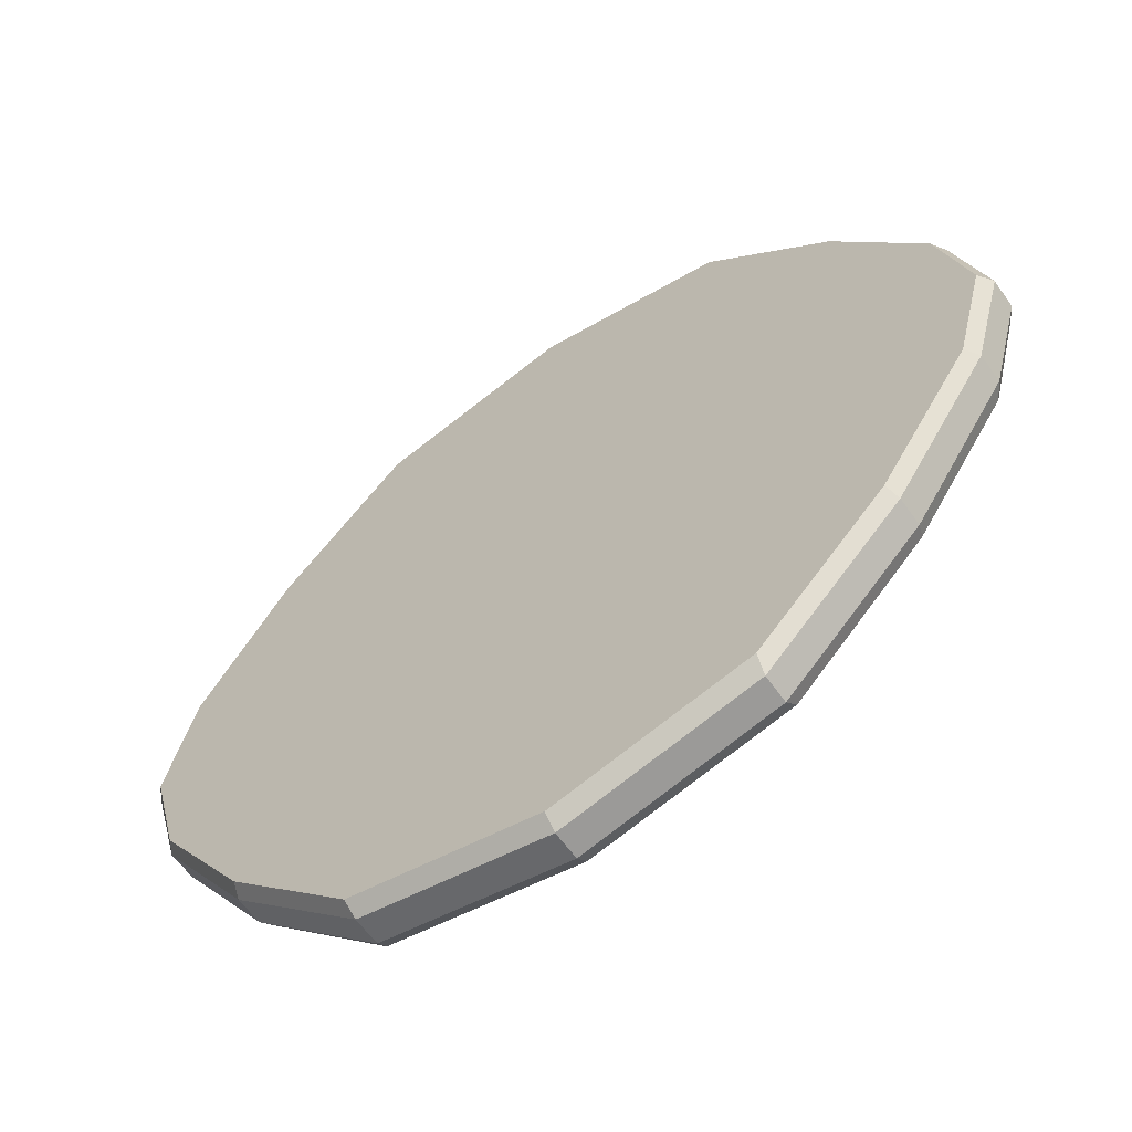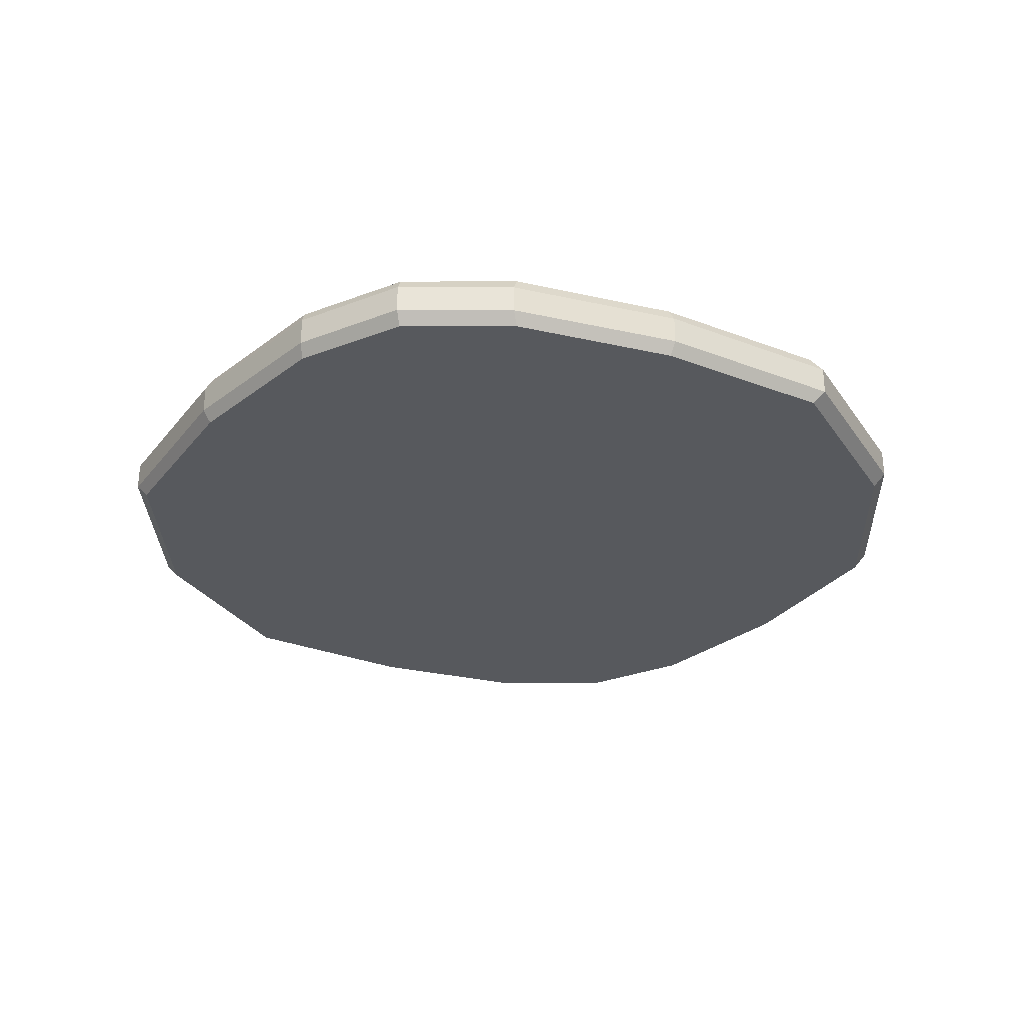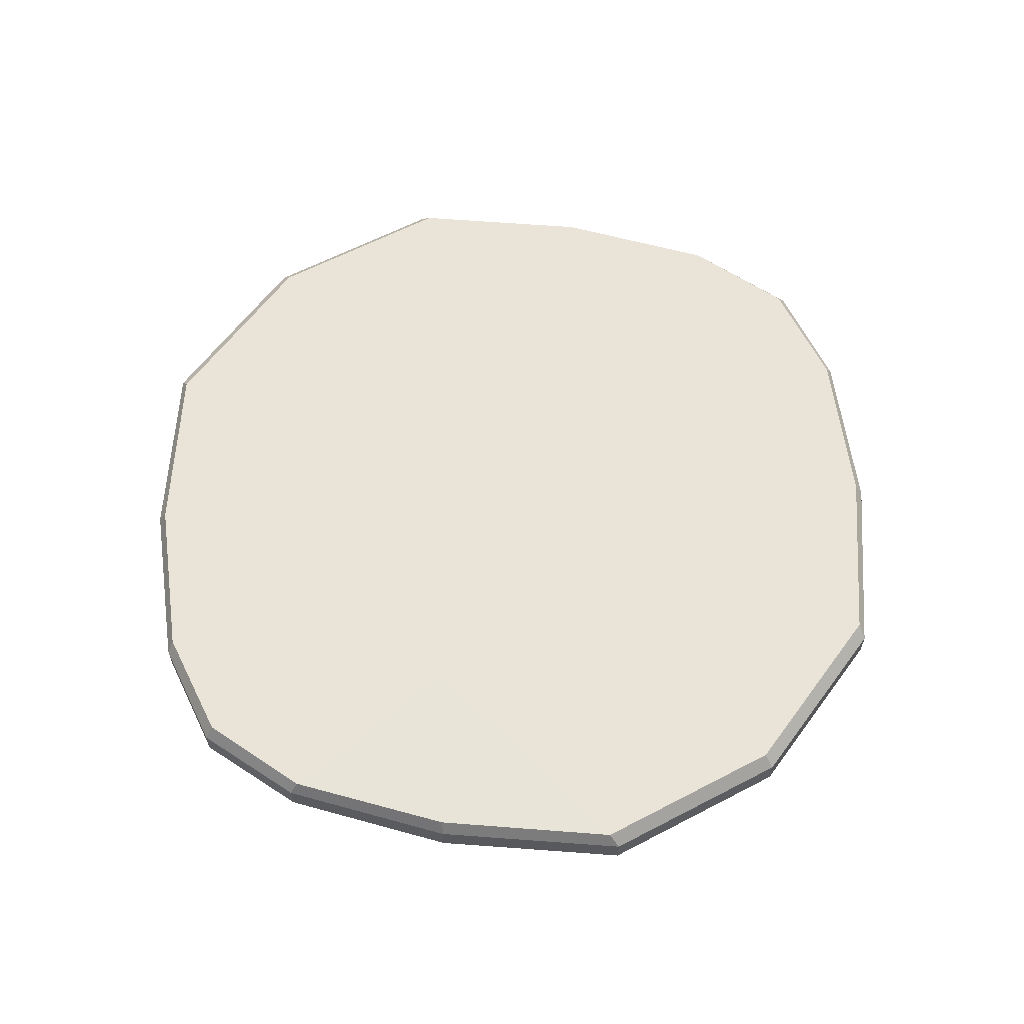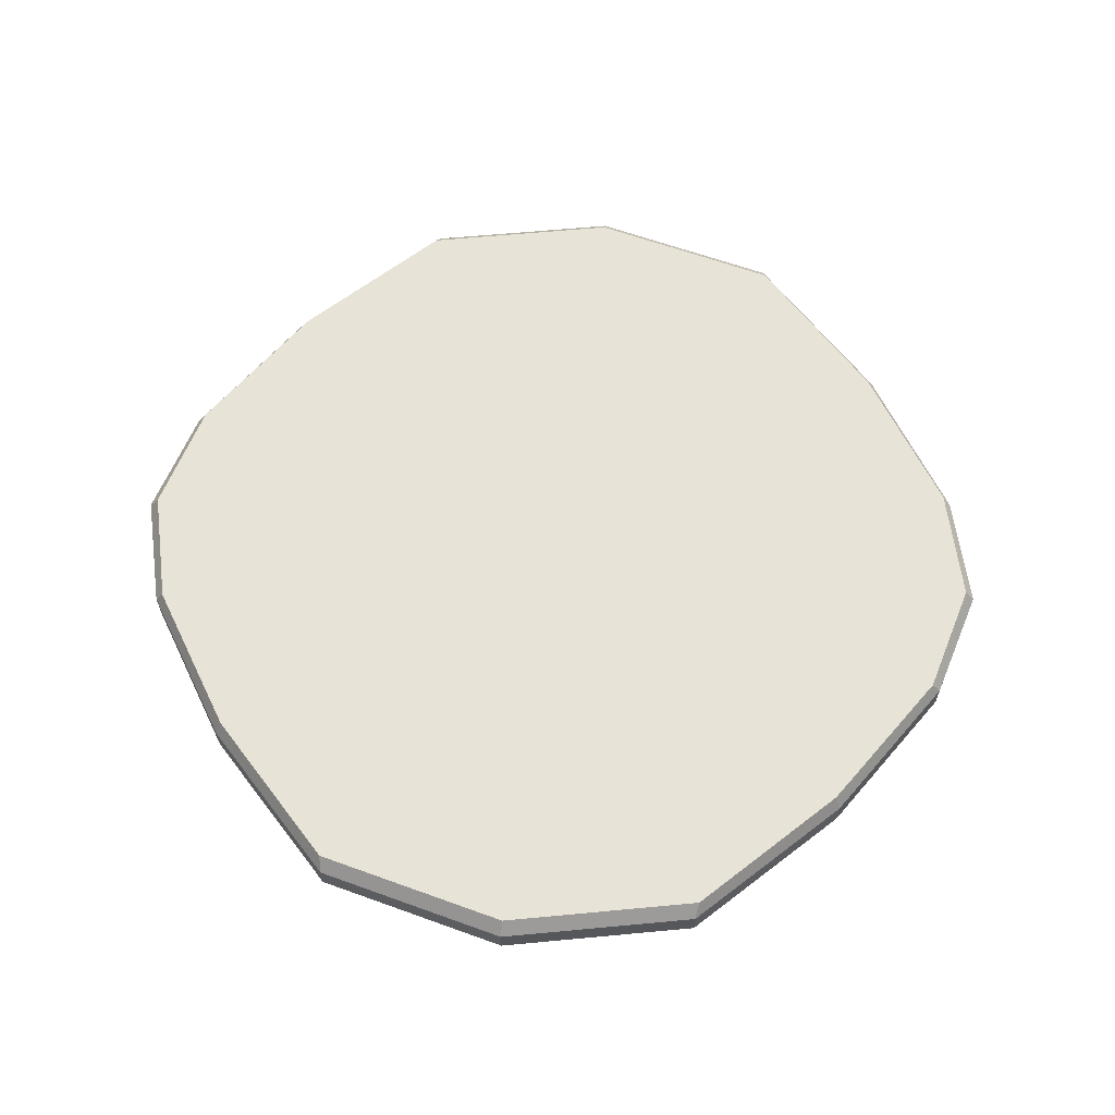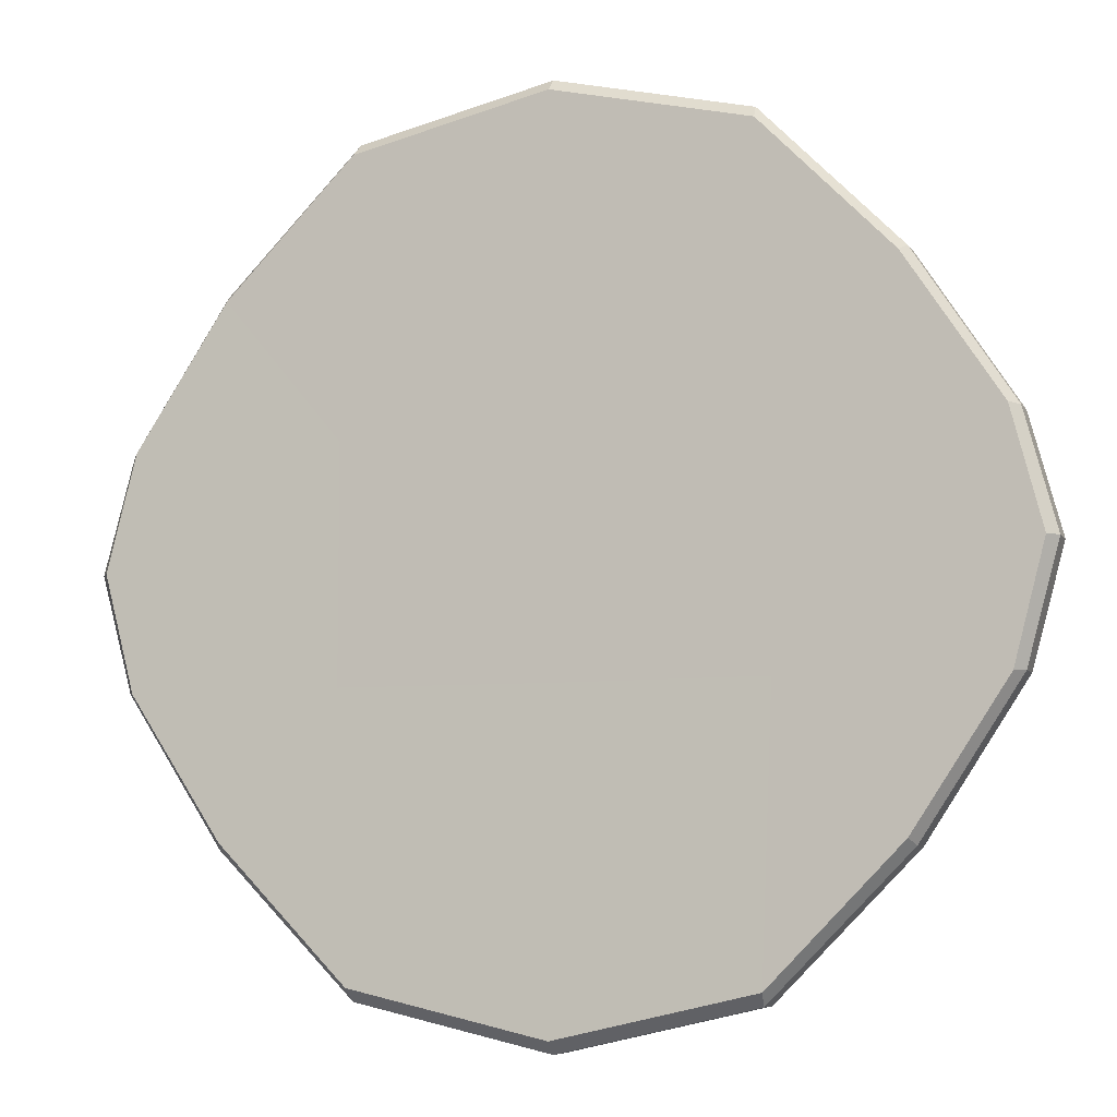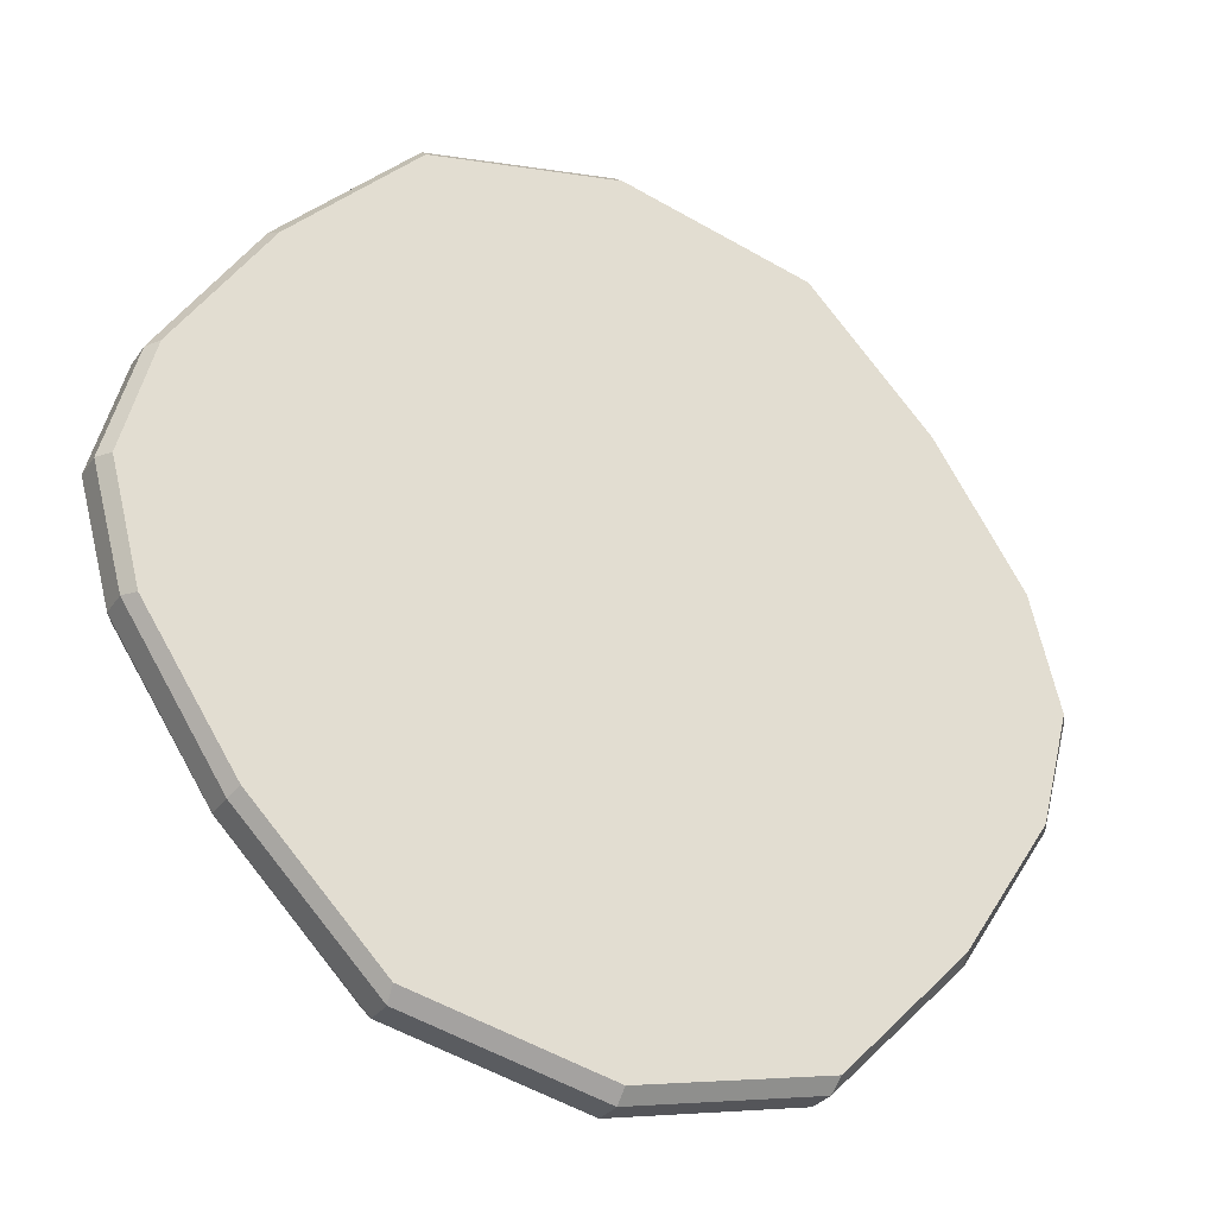
<metadata>
{"format":"obj","ext":"obj","renderer":"f3d","projection":"perspective","resolution":1024,"background":"white","views":[{"elev":-61.6,"azim":-144.7,"up":"+Y"},{"elev":-29.5,"azim":104.8,"up":"+Z"},{"elev":60.8,"azim":-41.0,"up":"+Z"},{"elev":62.1,"azim":-172.6,"up":"+Z"},{"elev":-7.2,"azim":19.1,"up":"+Y"},{"elev":-30.3,"azim":151.6,"up":"+Y"}]}
</metadata>
<code>
g pivot
v -2.841 -0.3074 -0.164
v -2.841 -0.176 -0.164
v -2.841 -0.3074 -0.2954
v -2.841 -0.176 -0.2954
v -2.71 -0.3074 -0.164
v -2.71 -0.176 -0.164
v -2.71 -0.3074 -0.2954
v -2.71 -0.176 -0.2954
f 2 4 3 1
f 4 8 7 3
f 8 6 5 7
f 6 2 1 5
f 1 3 7 5
f 6 8 4 2
g __coll__coll
v 0 3.319 -0.08553
v -0 3.24 0.001206
v -1.227 2.96 0.001205
v -1.214 3.041 -0.08553
v -2.154 2.221 0.001205
v -2.188 2.265 -0.08553
v -2.668 1.153 0.001205
v -2.728 1.143 -0.08553
v -2.668 -0.1121 0.001205
v -2.728 -0.1023 -0.08553
v -2.154 -1.18 0.001205
v -2.188 -1.224 -0.08553
v -1.227 -1.919 0.001206
v -1.214 -2.001 -0.08553
v -0 -2.199 0.001206
v -0 -2.278 -0.08553
v 1.227 -1.919 0.001207
v 1.214 -2.001 -0.08553
v 2.154 -1.18 0.001207
v 2.188 -1.224 -0.08553
v 2.668 -0.1121 0.001207
v 2.728 -0.1023 -0.08553
v 2.668 1.153 0.001207
v 2.728 1.143 -0.08553
v 2.154 2.221 0.001207
v 2.188 2.265 -0.08553
v 1.227 2.96 0.001206
v 1.214 3.041 -0.08553
v 0 3.24 -0.351
v 0 3.319 -0.2642
v -1.214 3.041 -0.2642
v -1.227 2.96 -0.351
v -2.188 2.265 -0.2642
v -2.154 2.221 -0.351
v -2.728 1.143 -0.2642
v -2.668 1.153 -0.351
v -2.728 -0.1023 -0.2642
v -2.668 -0.1121 -0.351
v -2.188 -1.224 -0.2642
v -2.154 -1.18 -0.351
v -1.214 -2.001 -0.2642
v -1.227 -1.919 -0.351
v -0 -2.278 -0.2642
v -0 -2.199 -0.351
v 1.214 -2.001 -0.2642
v 1.227 -1.919 -0.351
v 2.188 -1.224 -0.2642
v 2.154 -1.18 -0.351
v 2.728 -0.1023 -0.2642
v 2.668 -0.1121 -0.351
v 2.728 1.143 -0.2642
v 2.668 1.153 -0.351
v 2.188 2.265 -0.2642
v 2.154 2.221 -0.351
v 1.214 3.041 -0.2642
v 1.227 2.96 -0.351
v -2.814 0.5204 0.001205
v -2.877 0.5204 -0.08553
v -2.877 0.5204 -0.2642
v -2.814 0.5204 -0.351
v 2.814 0.5204 0.001207
v 2.877 0.5204 -0.08553
v 2.877 0.5204 -0.2642
v 2.814 0.5204 -0.351
f 36 34 61 63
f 70 30 57 71
f 30 28 55 57
f 12 9 38 39
f 26 24 51 53
f 9 36 63 38
f 24 22 49 51
f 16 14 41 43
f 66 16 43 67
f 22 20 47 49
f 21 23 25 27 29 69 31 33 35 10 11 13 15 65 17 19
f 54 52 50 48 46 68 44 42 40 37 64 62 60 72 58 56
f 14 12 39 41
f 34 32 59 61
f 28 26 53 55
f 20 18 45 47
f 11 10 9 12
f 13 11 12 14
f 15 13 14 16
f 65 15 16 66
f 19 17 18 20
f 21 19 20 22
f 23 21 22 24
f 25 23 24 26
f 27 25 26 28
f 29 27 28 30
f 69 29 30 70
f 33 31 32 34
f 35 33 34 36
f 10 35 36 9
f 39 38 37 40
f 41 39 40 42
f 43 41 42 44
f 67 43 44 68
f 47 45 46 48
f 49 47 48 50
f 51 49 50 52
f 53 51 52 54
f 55 53 54 56
f 57 55 56 58
f 71 57 58 72
f 61 59 60 62
f 63 61 62 64
f 38 63 64 37
f 45 67 68 46
f 17 65 66 18
f 18 66 67 45
f 59 71 72 60
f 31 69 70 32
f 32 70 71 59
g circleDoor
v 1.363 1.28 0
v -0 1.283 -0
v -1.363 1.28 -0
v 1.363 -0.2395 0
v -0 -0.2446 0
v -1.363 -0.2395 -0
v 1.363 1.28 -0.368
v 0 1.283 -0.368
v -1.363 1.28 -0.368
v 1.363 -0.2395 -0.368
v -0 -0.2446 -0.368
v -1.363 -0.2395 -0.368
v 0 3.464 -0.08997
v -0 3.381 0.001268
v -1.291 3.087 0.001268
v -1.277 3.172 -0.08997
v -2.146 2.215 0.001268
v -2.18 2.259 -0.08997
v -2.76 1.284 0.001268
v -2.82 1.278 -0.08998
v -2.759 -0.245 0.001268
v -2.819 -0.2398 -0.08997
v -2.146 -1.174 0.001268
v -2.18 -1.218 -0.08997
v -1.291 -2.046 0.001268
v -1.277 -2.132 -0.08997
v -0 -2.341 0.001269
v -0 -2.423 -0.08997
v 1.291 -2.046 0.001269
v 1.277 -2.132 -0.08997
v 2.146 -1.174 0.001269
v 2.18 -1.218 -0.08997
v 2.759 -0.245 0.00127
v 2.819 -0.2398 -0.08997
v 2.76 1.284 0.001269
v 2.82 1.279 -0.08997
v 2.146 2.215 0.001269
v 2.18 2.259 -0.08997
v 1.291 3.087 0.001269
v 1.277 3.172 -0.08997
v 0 3.381 -0.3692
v 0 3.464 -0.278
v -1.277 3.172 -0.278
v -1.291 3.087 -0.3692
v -2.18 2.259 -0.278
v -2.146 2.215 -0.3692
v -2.82 1.278 -0.278
v -2.76 1.284 -0.3692
v -2.819 -0.2398 -0.278
v -2.759 -0.245 -0.3692
v -2.18 -1.218 -0.278
v -2.146 -1.174 -0.3692
v -1.277 -2.132 -0.278
v -1.291 -2.046 -0.3692
v -0 -2.423 -0.278
v -0 -2.341 -0.3692
v 1.277 -2.132 -0.278
v 1.291 -2.046 -0.3692
v 2.18 -1.218 -0.278
v 2.146 -1.174 -0.3692
v 2.819 -0.2398 -0.278
v 2.759 -0.245 -0.3692
v 2.82 1.279 -0.278
v 2.76 1.284 -0.3692
v 2.18 2.259 -0.278
v 2.146 2.215 -0.3692
v 1.277 3.172 -0.278
v 1.291 3.087 -0.3692
v 1.363 0.5204 0
v -0 0.5204 -0
v -1.363 0.5204 -0
v 1.363 0.5204 -0.368
v -0 0.5204 -0.368
v -1.363 0.5204 -0.368
v -2.959 0.5204 0.001268
v -3.025 0.5204 -0.08997
v 2.959 0.5204 0.001269
v 3.025 0.5204 -0.08997
v -3.025 0.5204 -0.278
v -2.959 0.5204 -0.3692
v 3.025 0.5204 -0.278
v 2.959 0.5204 -0.3692
f 112 110 137 139
f 150 106 133 153
f 106 104 131 133
f 88 85 114 115
f 142 77 76 141
f 102 100 127 129
f 85 112 139 114
f 143 78 77 142
f 100 98 125 127
f 92 90 117 119
f 148 92 119 151
f 98 96 123 125
f 140 138 79
f 138 136 79
f 134 132 82
f 113 80 81 116
f 144 82 83 145
f 132 130 82
f 116 81 118
f 145 83 84 146
f 82 130 128 83
f 81 120 118
f 122 84 124
f 84 126 124
f 87 89 75
f 89 91 75
f 147 93 78 143
f 93 95 78
f 95 97 78
f 78 97 99 77
f 77 99 101 76
f 76 101 103
f 105 76 103
f 141 76 105 149
f 73 107 109
f 111 73 109
f 140 79 80 113
f 86 74 73 111
f 90 88 115 117
f 110 108 135 137
f 104 102 129 131
f 96 94 121 123
f 146 84 122 152
f 83 128 126 84
f 154 134 82 144
f 87 86 85 88
f 89 87 88 90
f 91 89 90 92
f 147 91 92 148
f 95 93 94 96
f 97 95 96 98
f 99 97 98 100
f 101 99 100 102
f 103 101 102 104
f 105 103 104 106
f 149 105 106 150
f 109 107 108 110
f 111 109 110 112
f 86 111 112 85
f 115 114 113 116
f 117 115 116 118
f 119 117 118 120
f 151 119 120 152
f 123 121 122 124
f 125 123 124 126
f 127 125 126 128
f 129 127 128 130
f 131 129 130 132
f 133 131 132 134
f 153 133 134 154
f 137 135 136 138
f 139 137 138 140
f 114 139 140 113
f 87 75 74 86
f 135 153 154 136
f 121 151 152 122
f 107 149 150 108
f 93 147 148 94
f 136 154 144 79
f 81 146 152 120
f 73 141 149 107
f 91 147 143 75
f 80 145 146 81
f 79 144 145 80
f 94 148 151 121
f 75 143 142 74
f 74 142 141 73
f 108 150 153 135

</code>
